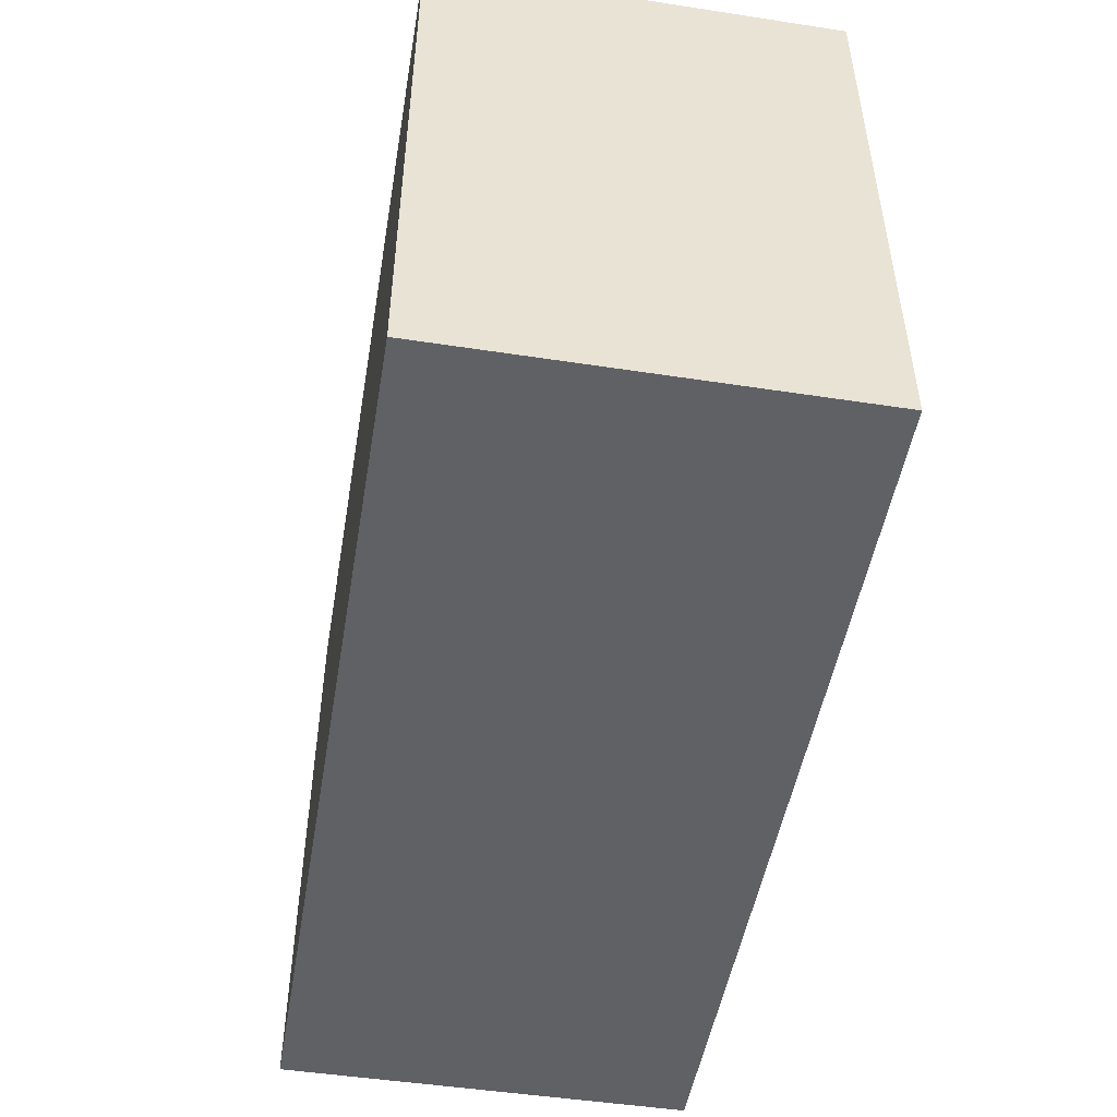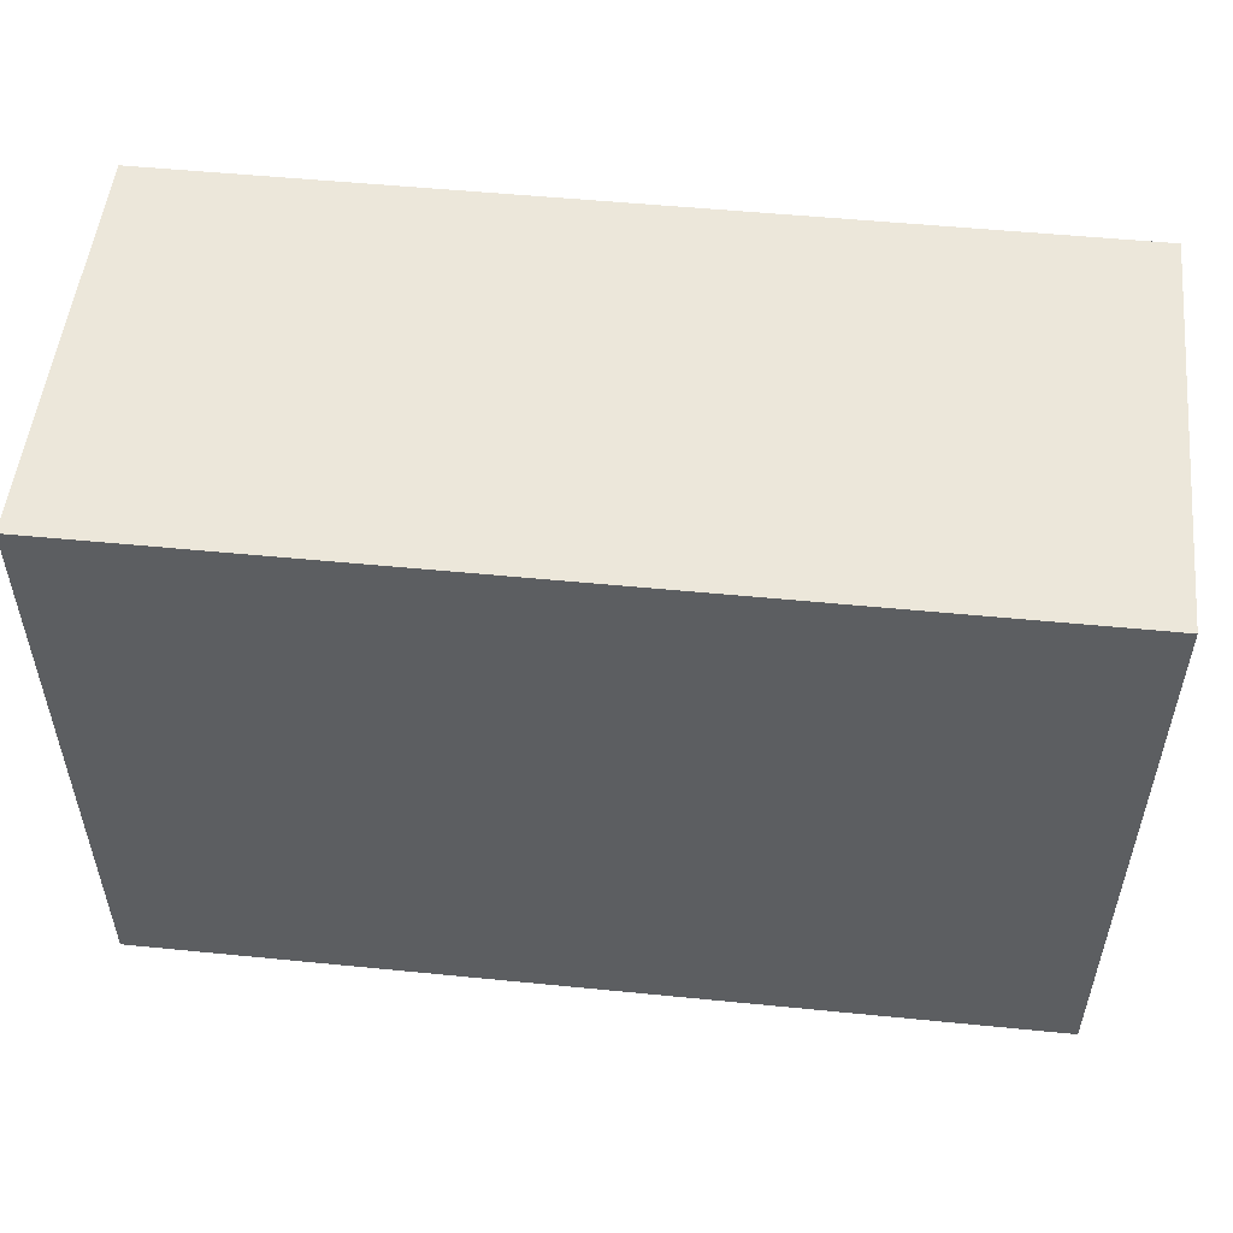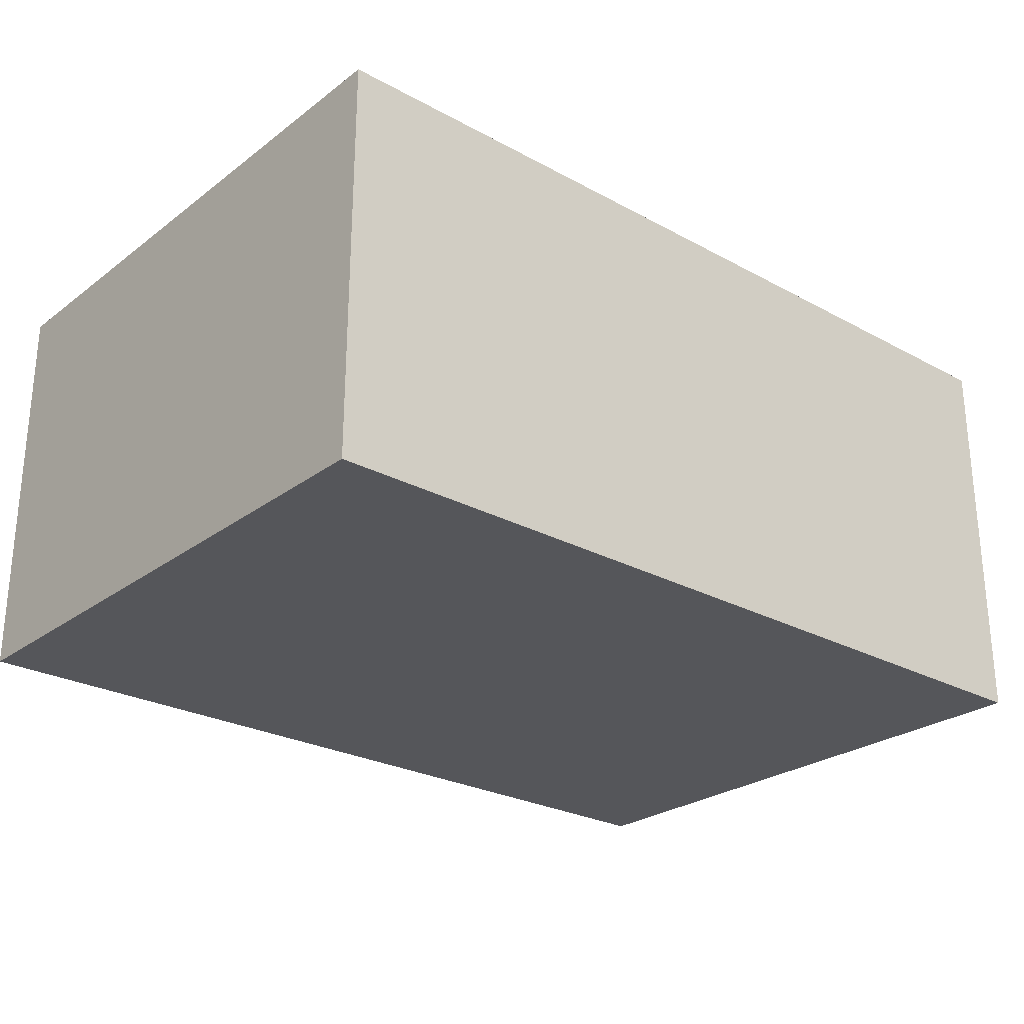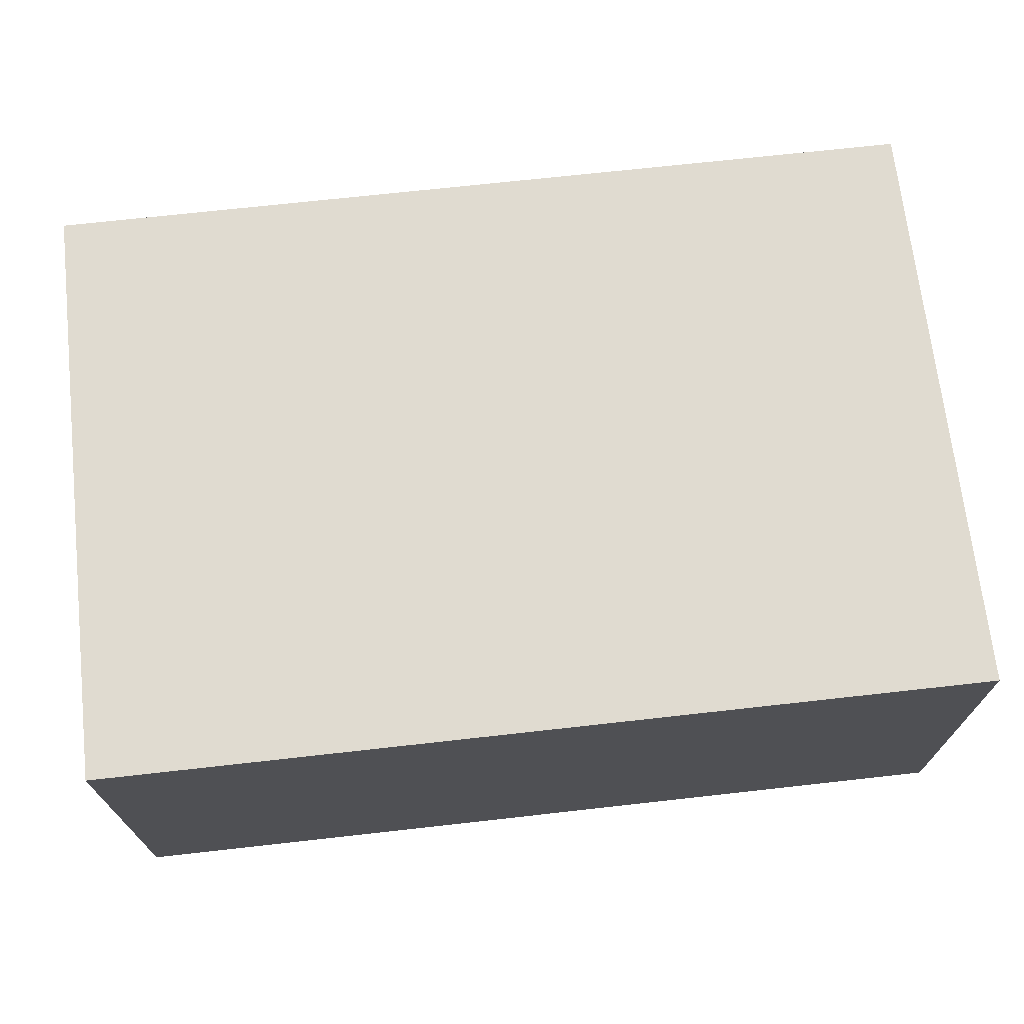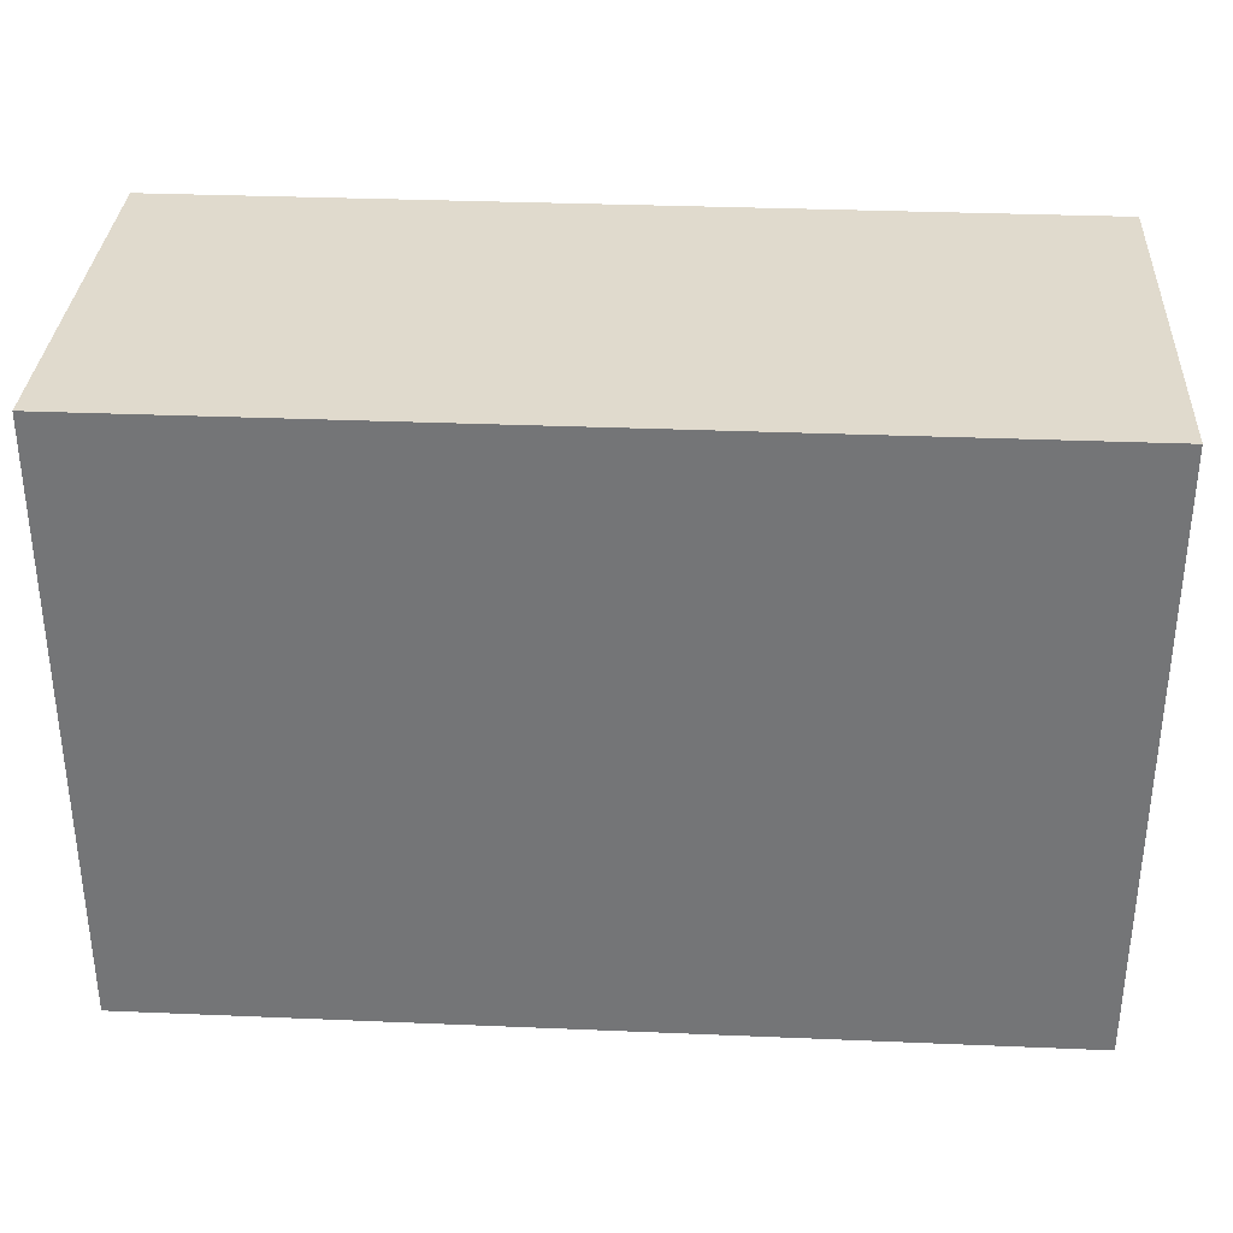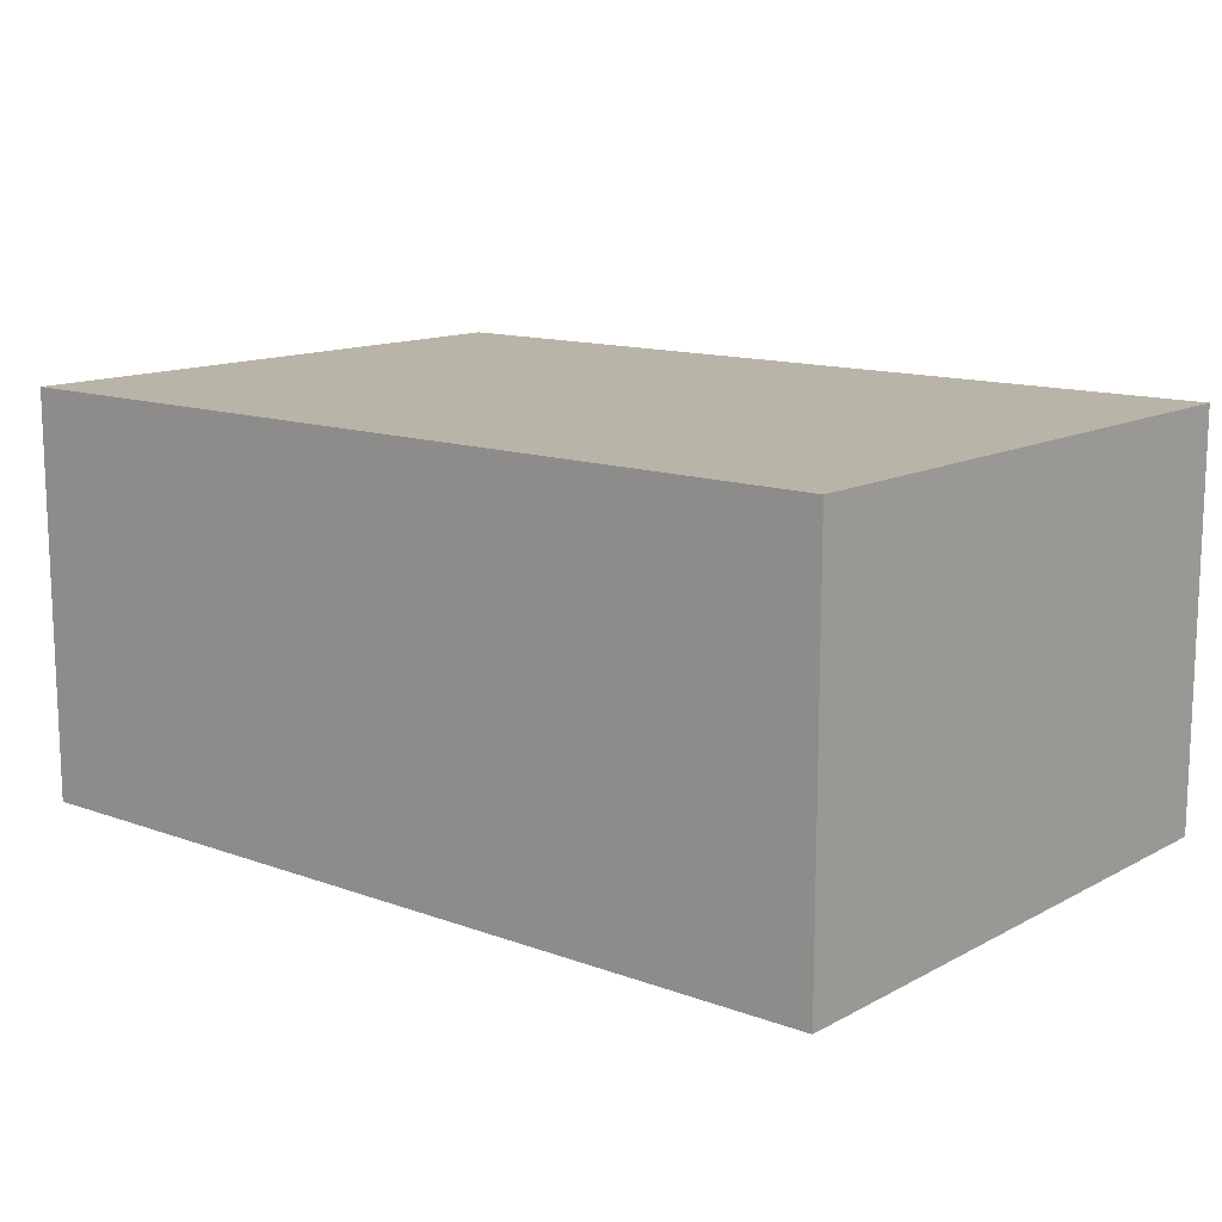
<metadata>
{"format":"obj","ext":"obj","renderer":"f3d","projection":"perspective","resolution":1024,"background":"white","views":[{"elev":-49.4,"azim":80.4,"up":"+Z"},{"elev":52.2,"azim":6.1,"up":"+Z"},{"elev":-26.0,"azim":139.4,"up":"+Y"},{"elev":69.9,"azim":-6.4,"up":"+Y"},{"elev":33.1,"azim":3.3,"up":"+Z"},{"elev":13.0,"azim":-140.2,"up":"+Y"}]}
</metadata>
<code>
g COL_FlatPlatform02_MO01
v -3.387 -1.546 2.29
v -3.387 -4.379e-08 2.29
v 9.456e-08 -4.379e-08 2.29
v 9.456e-08 -1.546 2.29
v -3.387 -4.379e-08 2.29
v -3.387 -4.379e-08 2.087e-07
v 9.456e-08 -4.379e-08 2.087e-07
v 9.456e-08 -4.379e-08 2.29
v -3.387 -4.379e-08 2.087e-07
v -3.387 -1.546 2.087e-07
v 9.456e-08 -1.546 2.087e-07
v 9.456e-08 -4.379e-08 2.087e-07
v -3.387 -1.546 2.087e-07
v -3.387 -1.546 2.29
v 9.456e-08 -1.546 2.29
v 9.456e-08 -1.546 2.087e-07
v 9.456e-08 -1.546 2.29
v 9.456e-08 -4.379e-08 2.29
v 9.456e-08 -4.379e-08 2.087e-07
v 9.456e-08 -1.546 2.087e-07
v -3.387 -1.546 2.087e-07
v -3.387 -4.379e-08 2.087e-07
v -3.387 -4.379e-08 2.29
v -3.387 -1.546 2.29
g COL_FlatPlatform02_MO01_0
f 3 2 1
f 4 3 1
f 7 6 5
f 8 7 5
f 11 10 9
f 12 11 9
f 15 14 13
f 16 15 13
f 19 18 17
f 20 19 17
f 23 22 21
f 24 23 21

</code>
